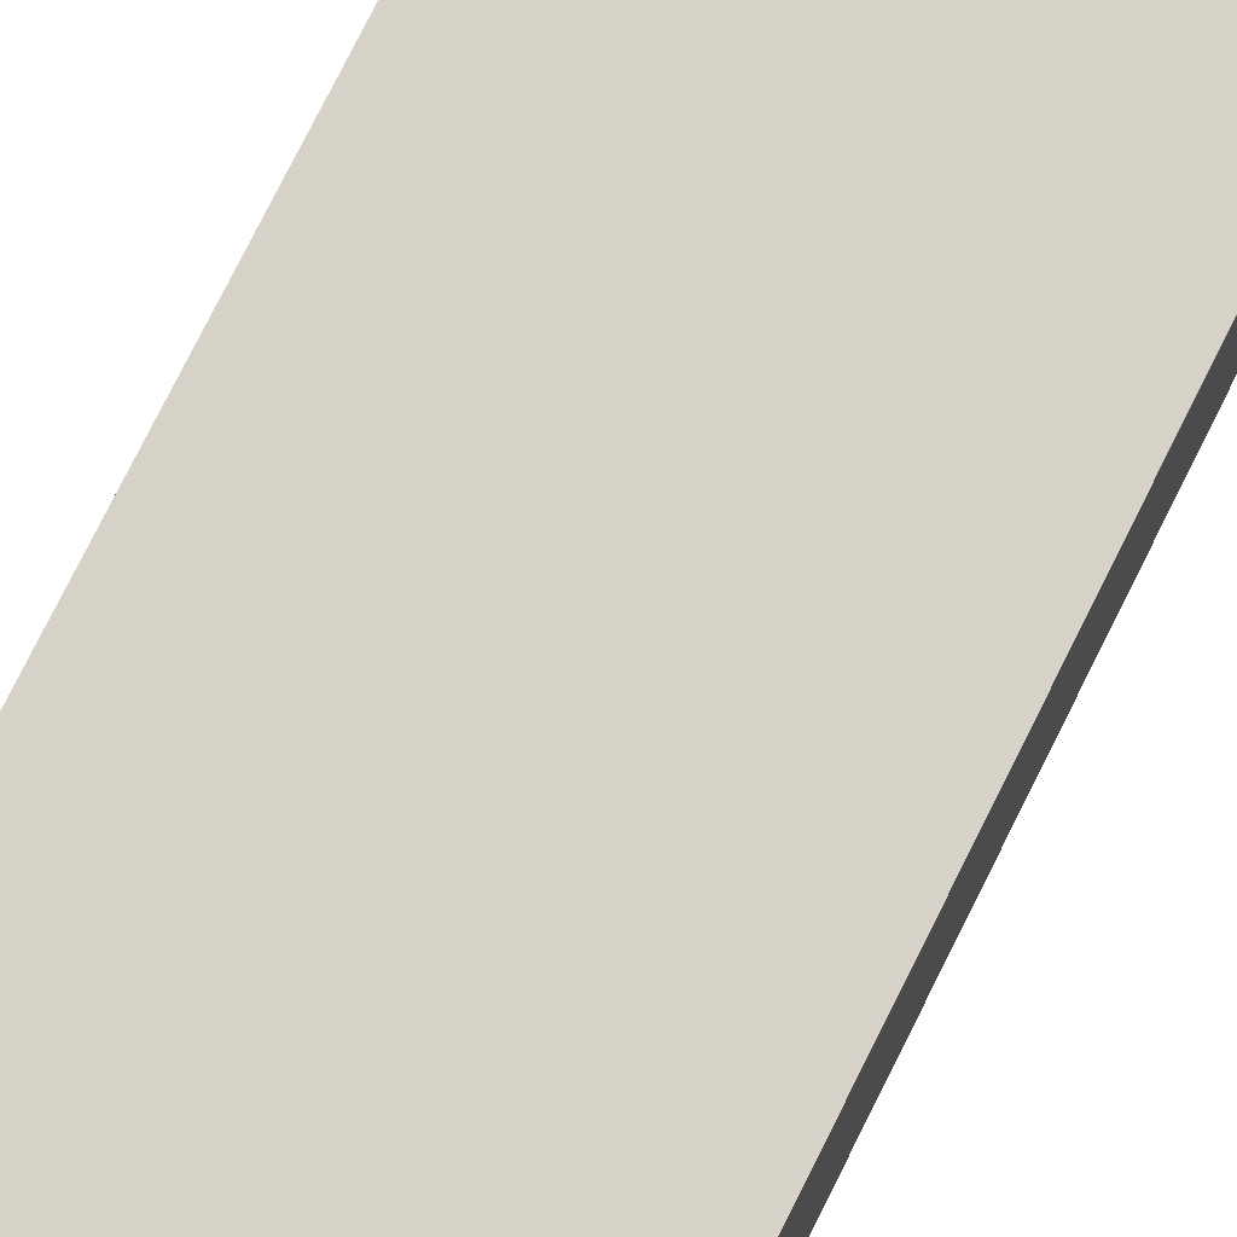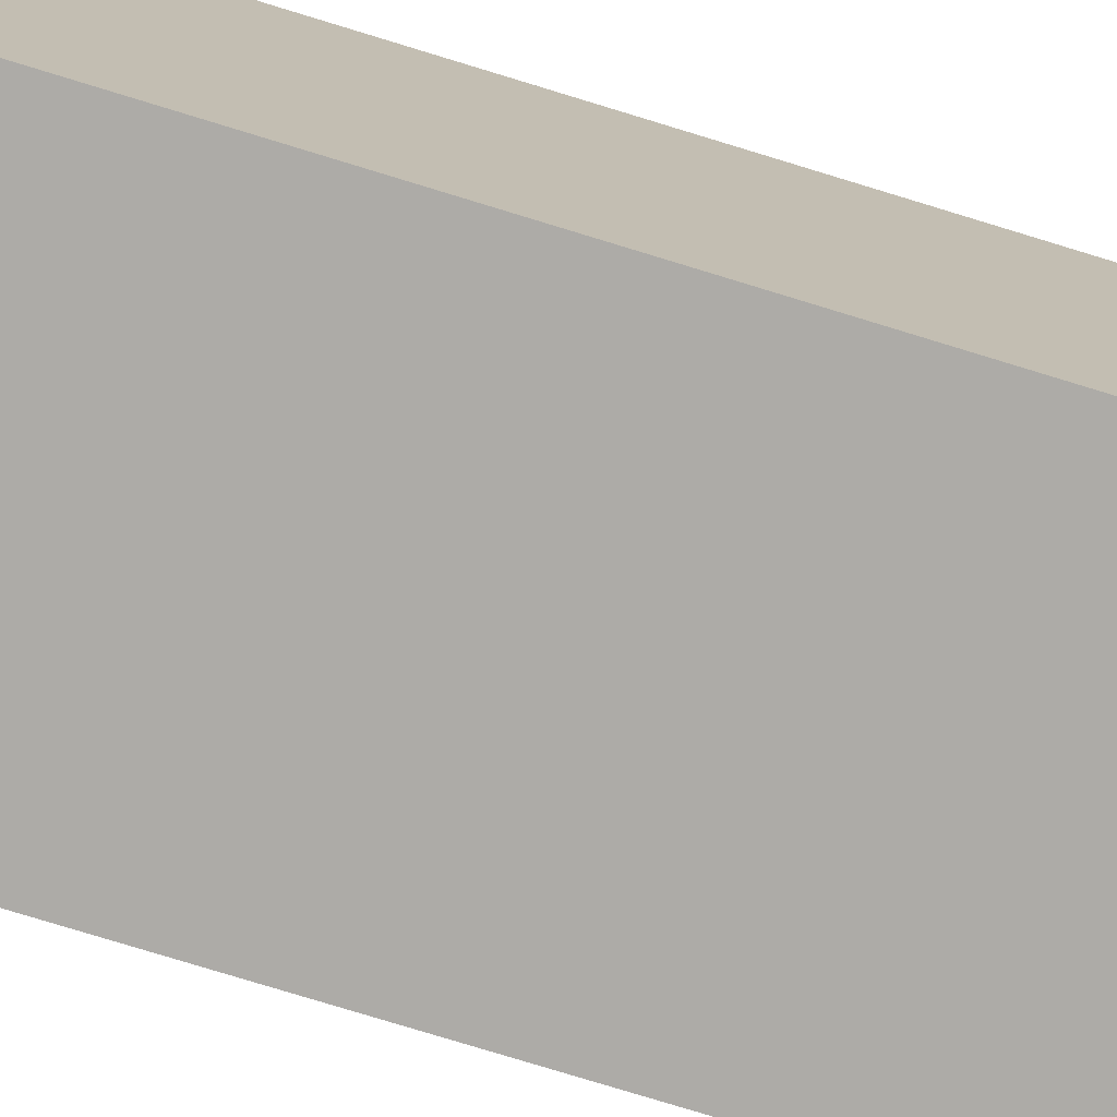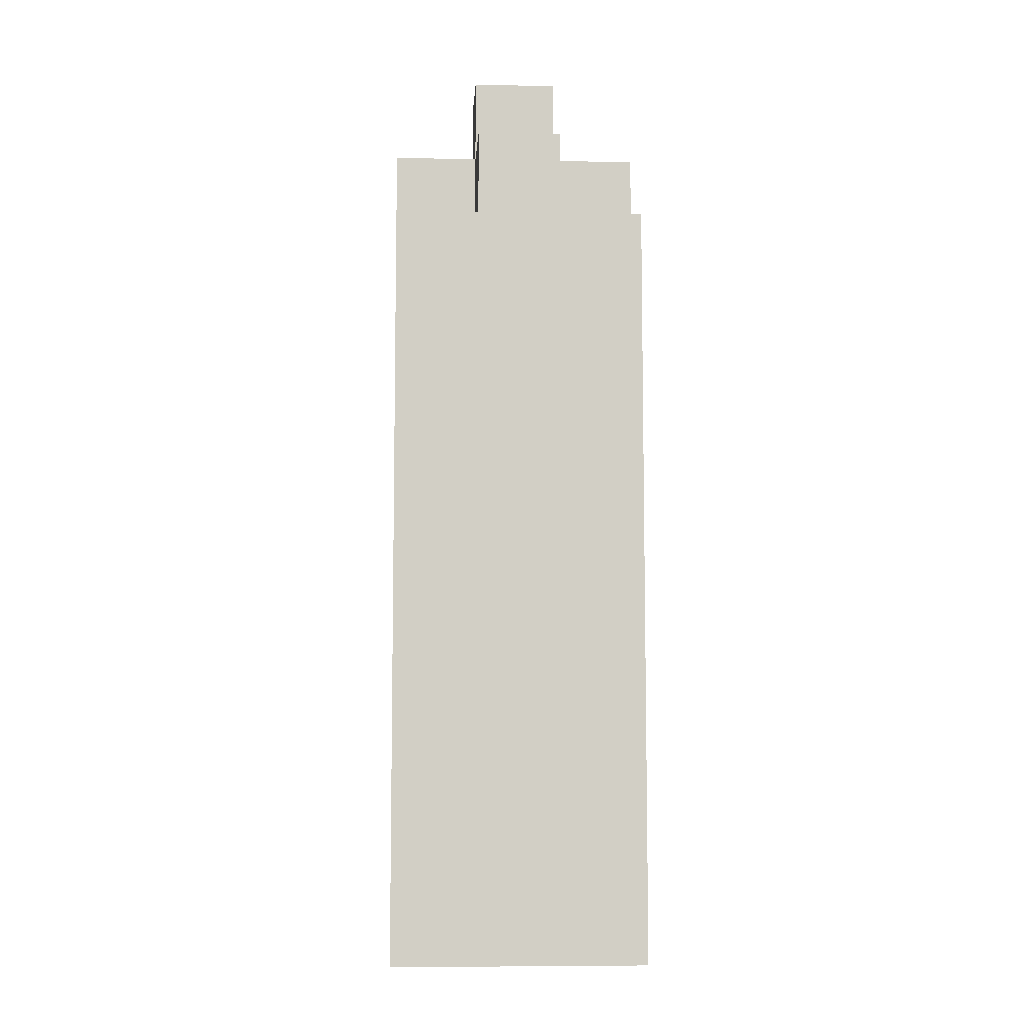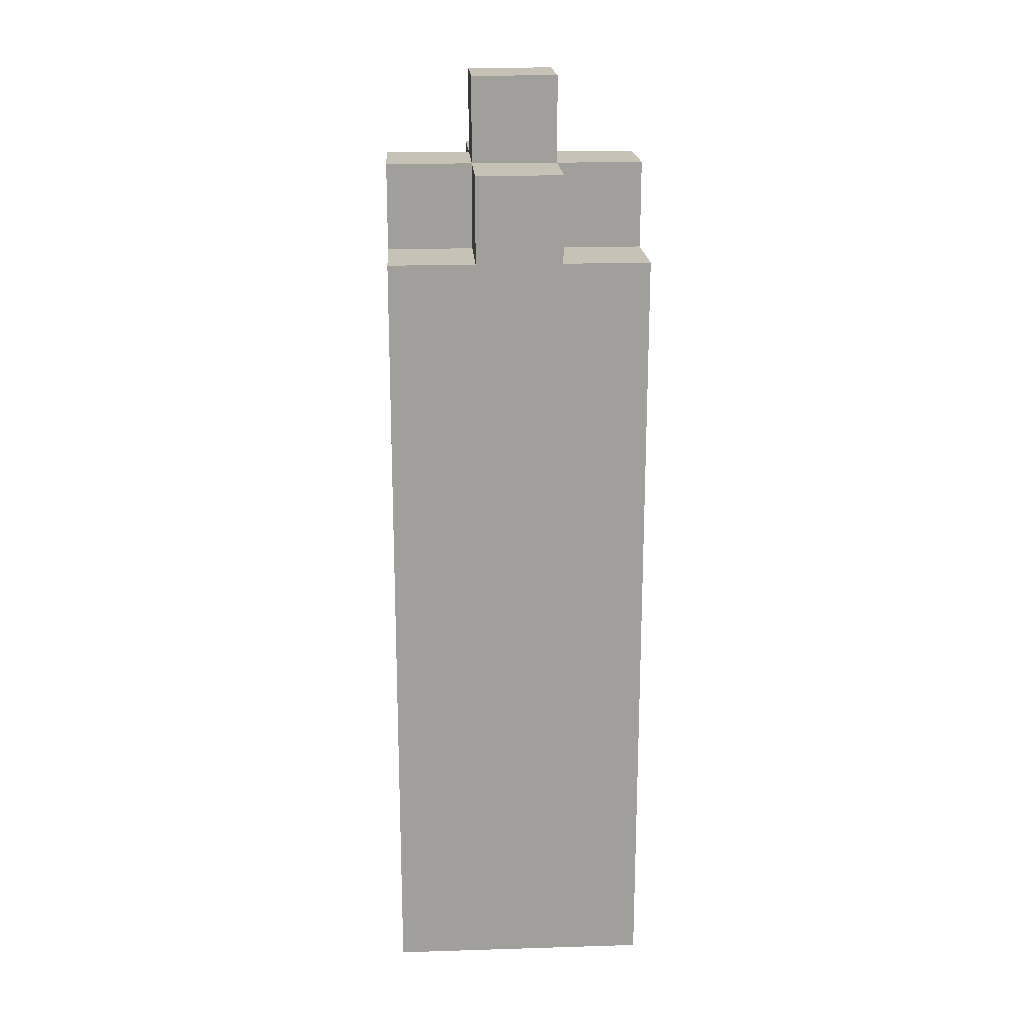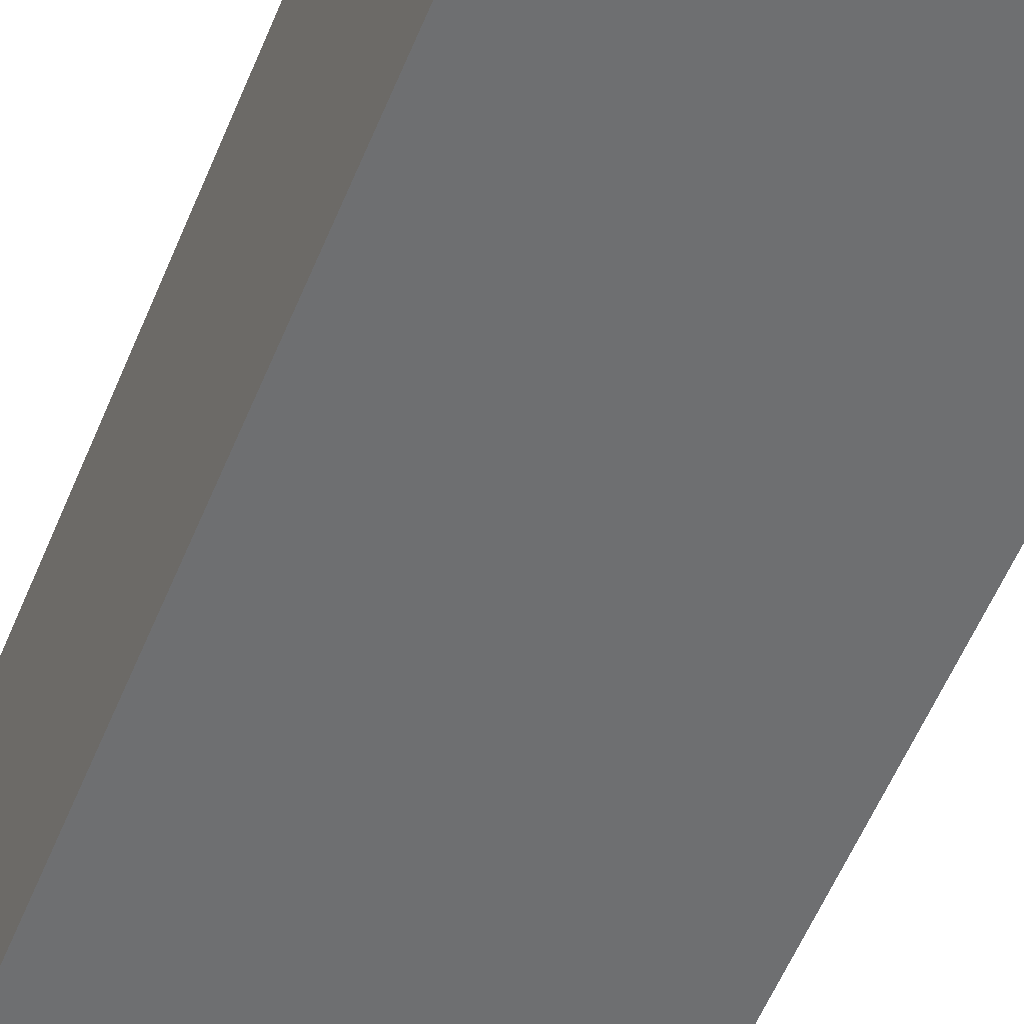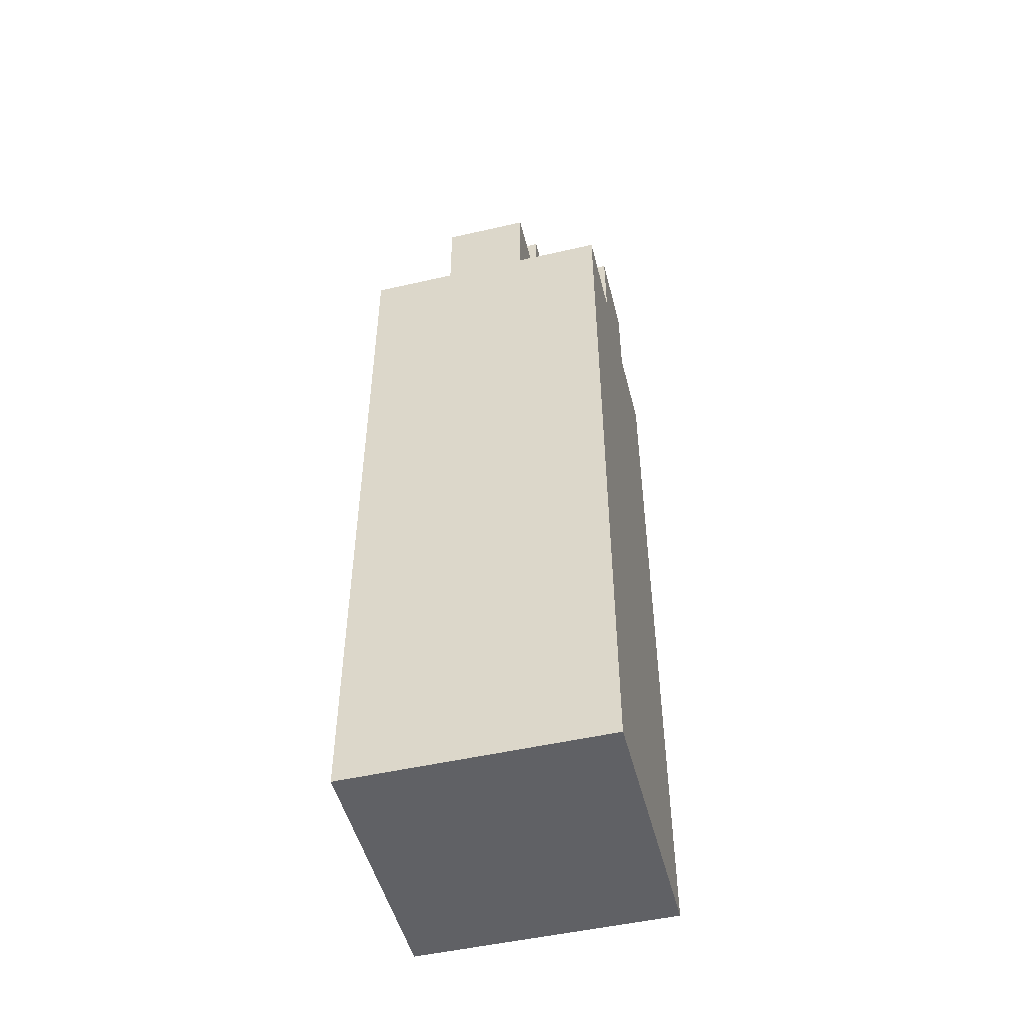
<metadata>
{"format":"obj","ext":"obj","renderer":"f3d","projection":"perspective","resolution":1024,"background":"white","views":[{"elev":77.6,"azim":26.6,"up":"+Y"},{"elev":-76.4,"azim":-107.1,"up":"+Y"},{"elev":-7.5,"azim":176.6,"up":"+Z"},{"elev":19.1,"azim":86.7,"up":"+Z"},{"elev":-54.5,"azim":158.3,"up":"+Y"},{"elev":-49.9,"azim":-165.8,"up":"+Z"}]}
</metadata>
<code>
v -1.5 0 3.5
v -1.5 0 1.5
v -1.5 0 0.5
v -1.5 0 -4.5
v -1.5 0 -5.5
v -1.5 1 4.5
v -1.5 1 3.5
v -1.5 2 4.5
v -1.5 2 3.5
v -1.5 3 3.5
v -1.5 3 1.5
v -1.5 3 0.5
v -1.5 3 -4.5
v -1.5 3 -5.5
v -0.5 0 4.5
v -0.5 0 3.5
v -0.5 1 5.5
v -0.5 1 4.5
v -0.5 1 3.5
v -0.5 2 5.5
v -0.5 2 4.5
v -0.5 2 3.5
v -0.5 3 4.5
v -0.5 3 3.5
v 0.5 0 4.5
v 0.5 0 3.5
v 0.5 1 5.5
v 0.5 1 4.5
v 0.5 1 3.5
v 0.5 2 5.5
v 0.5 2 4.5
v 0.5 2 3.5
v 0.5 3 4.5
v 0.5 3 3.5
v 1.5 0 3.5
v 1.5 0 1.5
v 1.5 0 0.5
v 1.5 0 -4.5
v 1.5 0 -5.5
v 1.5 1 4.5
v 1.5 1 3.5
v 1.5 2 4.5
v 1.5 2 3.5
v 1.5 3 3.5
v 1.5 3 1.5
v 1.5 3 0.5
v 1.5 3 -4.5
v 1.5 3 -5.5
v -0.5 1 5.5
v -0.5 2 5.5
v 0.5 1 5.5
v 0.5 2 5.5
v -1.5 1 4.5
v -1.5 2 4.5
v -0.5 0 4.5
v -0.5 1 4.5
v -0.5 2 4.5
v -0.5 3 4.5
v 0.5 0 4.5
v 0.5 1 4.5
v 0.5 2 4.5
v 0.5 3 4.5
v 1.5 1 4.5
v 1.5 2 4.5
v -1.5 0 3.5
v -1.5 1 3.5
v -1.5 2 3.5
v -1.5 3 3.5
v -0.5 0 3.5
v -0.5 1 3.5
v -0.5 2 3.5
v -0.5 3 3.5
v 0.5 0 3.5
v 0.5 1 3.5
v 0.5 2 3.5
v 0.5 3 3.5
v 1.5 0 3.5
v 1.5 1 3.5
v 1.5 2 3.5
v 1.5 3 3.5
v -1.5 0 -5.5
v -1.5 3 -5.5
v 1.5 0 -5.5
v 1.5 3 -5.5
v -0.5 0 4.5
v 0.5 0 4.5
v -1.5 0 3.5
v -0.5 0 3.5
v 0.5 0 3.5
v 1.5 0 3.5
v -1.5 0 1.5
v 1.5 0 1.5
v -1.5 0 0.5
v 1.5 0 0.5
v -1.5 0 -4.5
v 1.5 0 -4.5
v -1.5 0 -5.5
v 1.5 0 -5.5
v -0.5 1 5.5
v 0.5 1 5.5
v -1.5 1 4.5
v -0.5 1 4.5
v 0.5 1 4.5
v 1.5 1 4.5
v -1.5 1 3.5
v -0.5 1 3.5
v 0.5 1 3.5
v 1.5 1 3.5
v -0.5 2 5.5
v 0.5 2 5.5
v -1.5 2 4.5
v -0.5 2 4.5
v 0.5 2 4.5
v 1.5 2 4.5
v -1.5 2 3.5
v -0.5 2 3.5
v 0.5 2 3.5
v 1.5 2 3.5
v -0.5 3 4.5
v 0.5 3 4.5
v -1.5 3 3.5
v -0.5 3 3.5
v 0.5 3 3.5
v 1.5 3 3.5
v -1.5 3 1.5
v 1.5 3 1.5
v -1.5 3 0.5
v -0.5 3 0.5
v 0.5 3 0.5
v 1.5 3 0.5
v -1.5 3 -4.5
v -0.5 3 -4.5
v 0.5 3 -4.5
v 1.5 3 -4.5
v -1.5 3 -5.5
v 1.5 3 -5.5
f 7 2 1
f 8 7 6
f 9 2 7
f 9 7 8
f 10 2 9
f 11 3 2
f 11 2 10
f 12 4 3
f 12 3 11
f 13 5 4
f 13 4 12
f 14 5 13
f 18 16 15
f 19 16 18
f 20 18 17
f 21 18 20
f 23 22 21
f 24 22 23
f 25 26 28
f 28 26 29
f 27 28 30
f 30 28 31
f 31 32 33
f 33 32 34
f 35 36 41
f 40 41 42
f 41 36 43
f 42 41 43
f 43 36 44
f 36 37 45
f 44 36 45
f 37 38 46
f 45 37 46
f 38 39 47
f 46 38 47
f 47 39 48
f 51 50 49
f 52 50 51
f 56 54 53
f 57 54 56
f 59 56 55
f 60 56 59
f 61 58 57
f 62 58 61
f 63 61 60
f 64 61 63
f 69 66 65
f 70 66 69
f 71 68 67
f 72 68 71
f 77 74 73
f 78 74 77
f 79 76 75
f 80 76 79
f 81 82 83
f 83 82 84
f 88 86 85
f 89 86 88
f 91 88 87
f 91 90 89
f 91 89 88
f 92 90 91
f 93 92 91
f 94 92 93
f 95 94 93
f 96 94 95
f 97 96 95
f 98 96 97
f 102 100 99
f 103 100 102
f 105 102 101
f 106 102 105
f 107 104 103
f 108 104 107
f 109 110 112
f 112 110 113
f 111 112 115
f 115 112 116
f 113 114 117
f 117 114 118
f 119 120 122
f 122 120 123
f 121 122 125
f 123 124 125
f 122 123 125
f 125 124 126
f 125 126 127
f 127 126 128
f 128 126 129
f 129 126 130
f 127 128 131
f 128 129 132
f 131 128 132
f 129 130 133
f 132 129 133
f 133 130 134
f 131 132 135
f 132 133 135
f 133 134 135
f 135 134 136

</code>
